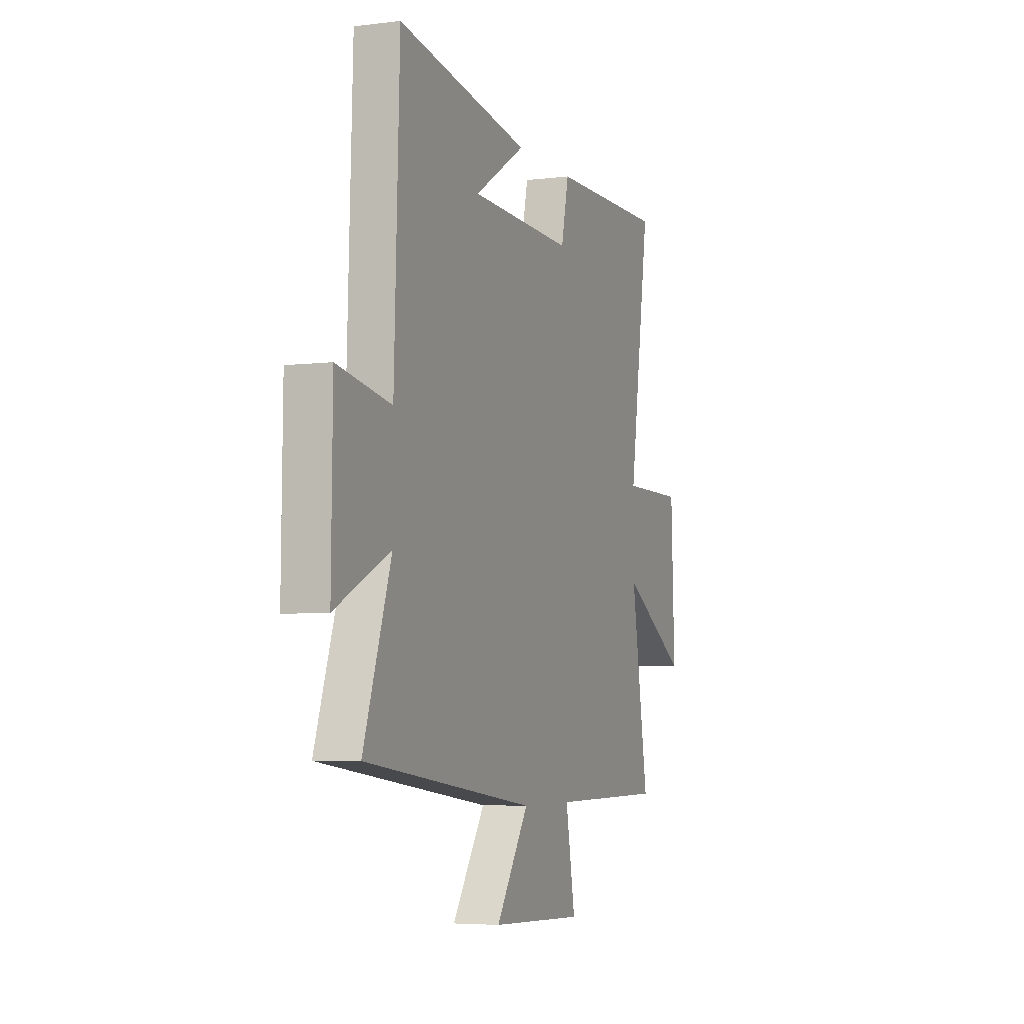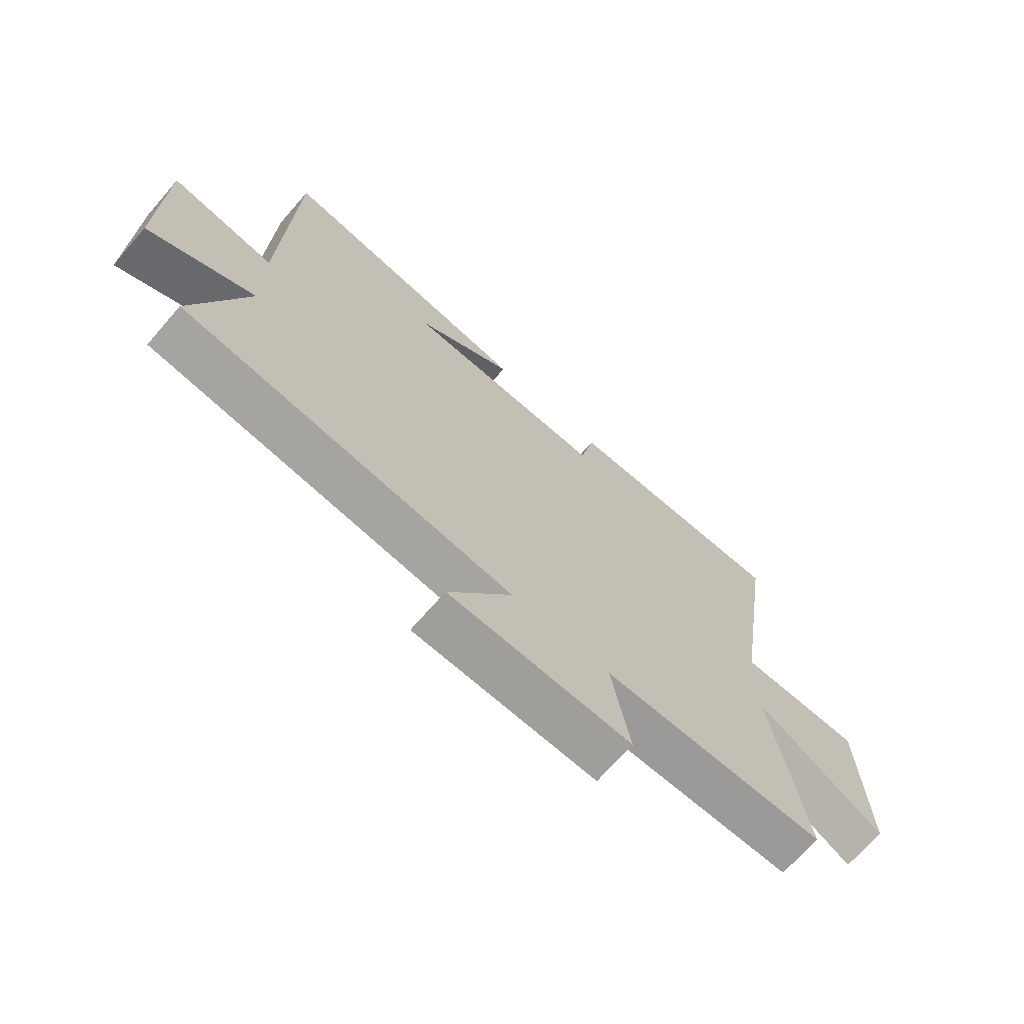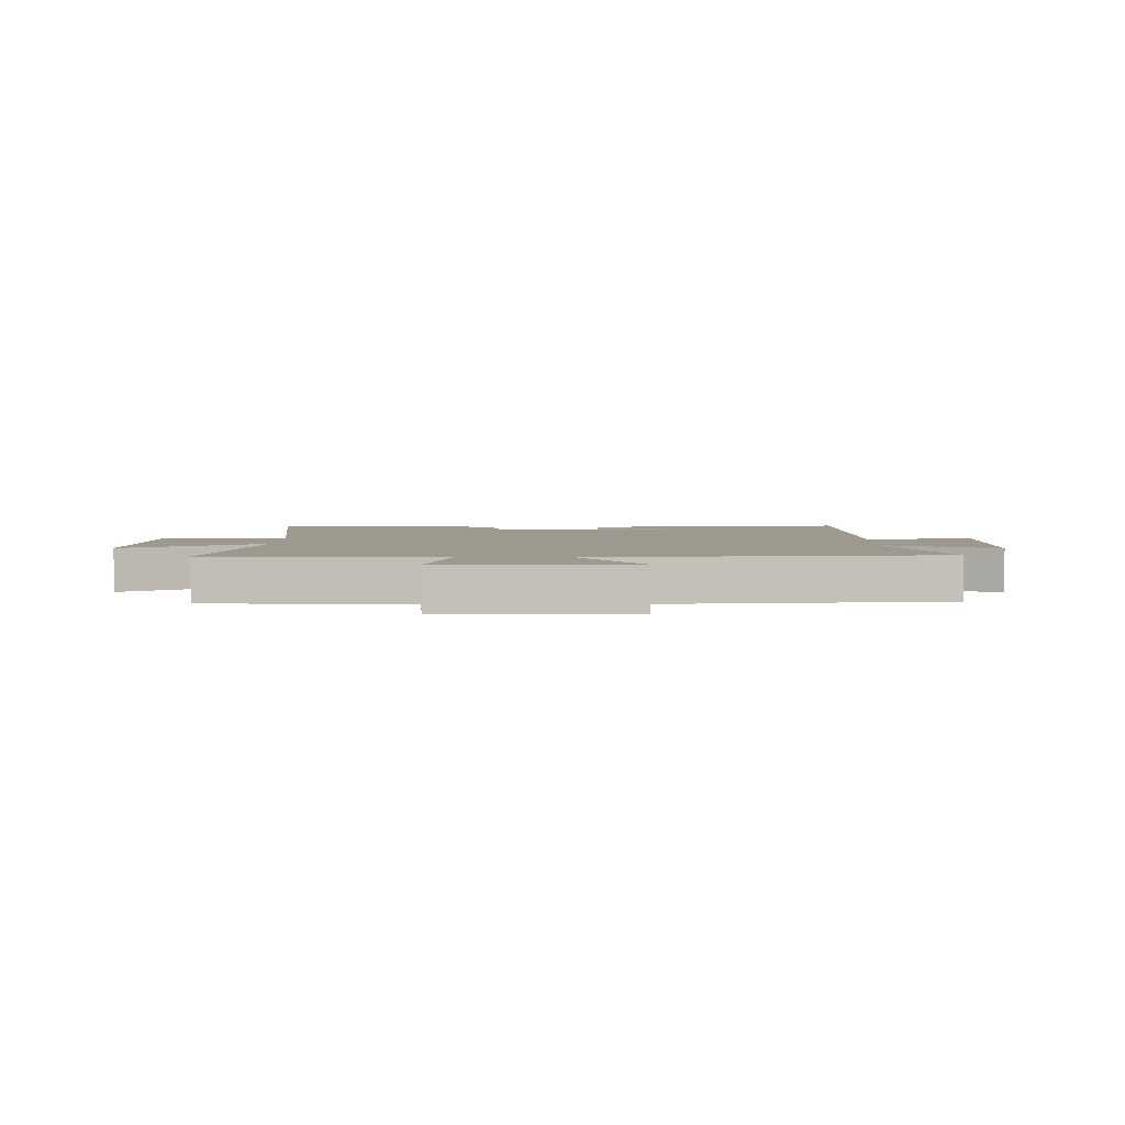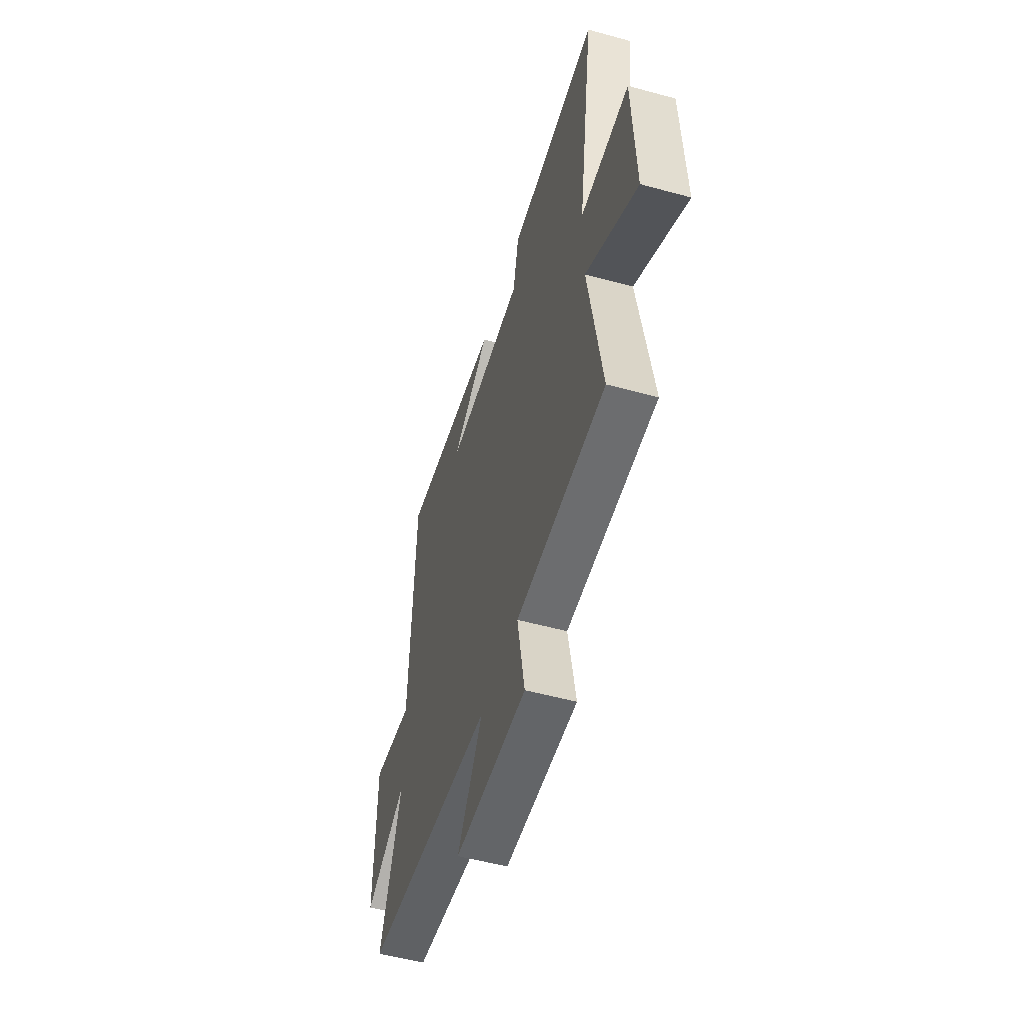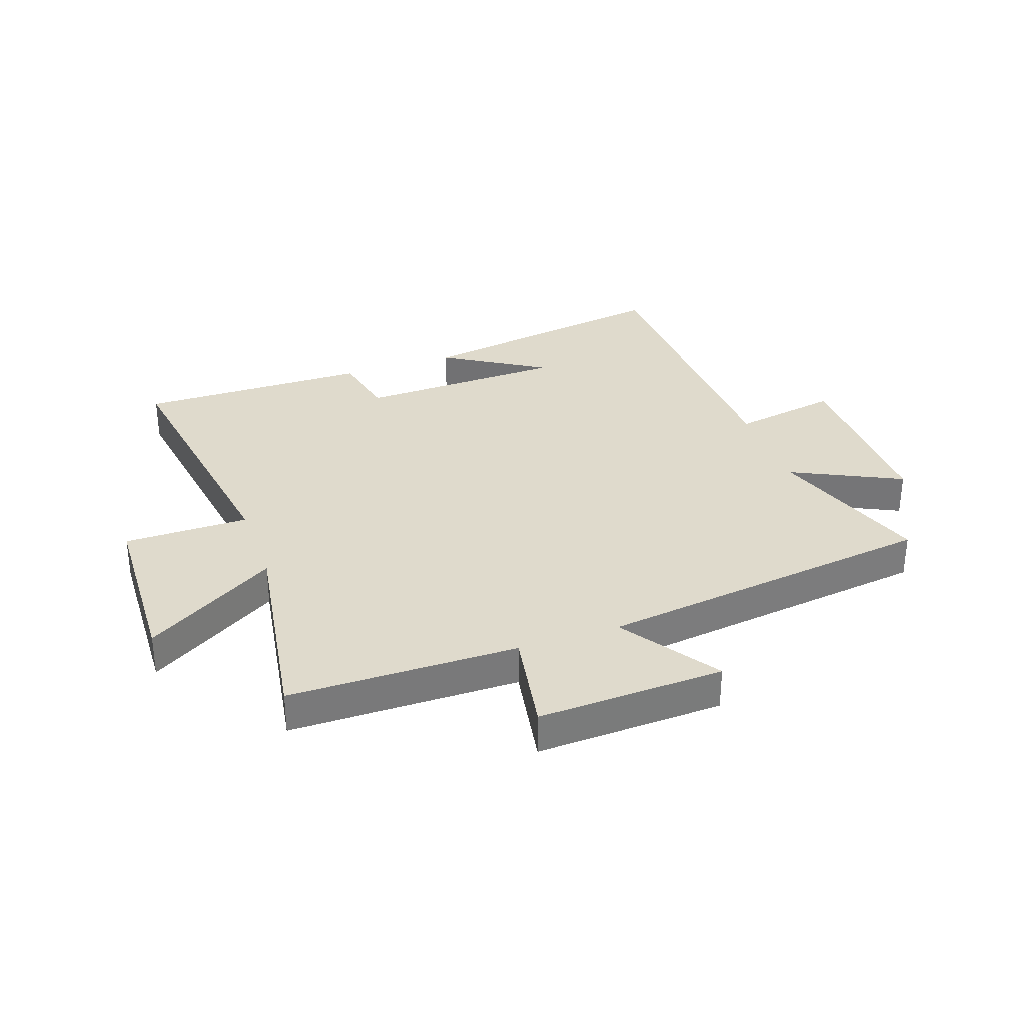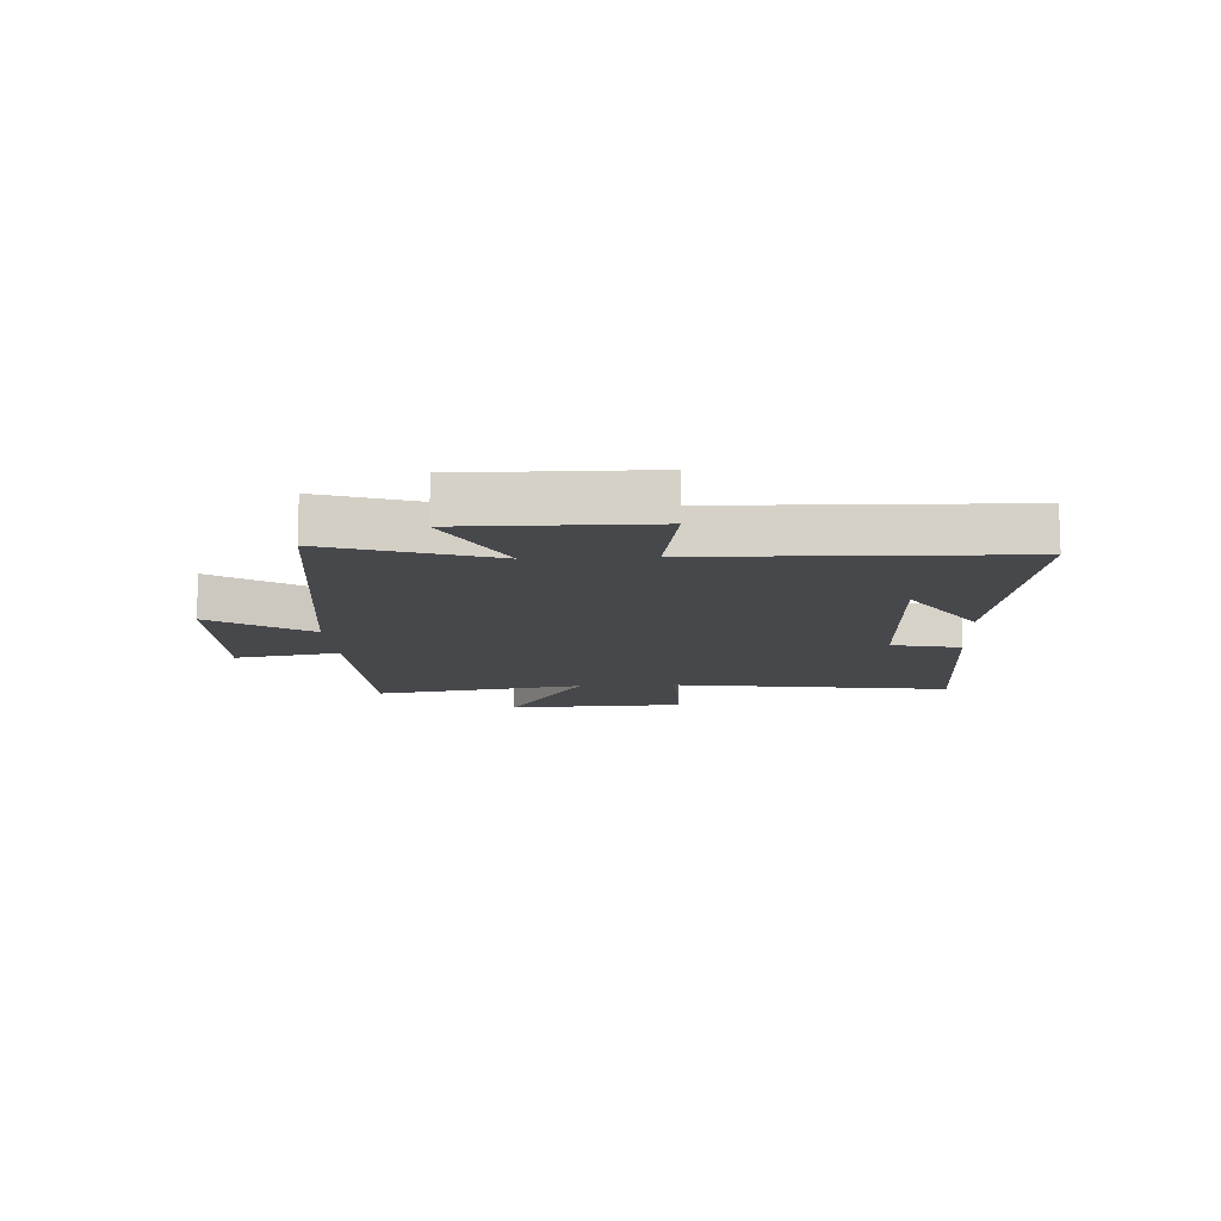
<metadata>
{"format":"obj","ext":"obj","renderer":"f3d","projection":"perspective","resolution":1024,"background":"white","views":[{"elev":-5.1,"azim":-68.5,"up":"+Z"},{"elev":-69.6,"azim":-41.0,"up":"+Z"},{"elev":3.5,"azim":-178.2,"up":"+Y"},{"elev":-53.5,"azim":73.7,"up":"+Z"},{"elev":32.5,"azim":160.6,"up":"+Y"},{"elev":-11.6,"azim":-86.6,"up":"+Y"}]}
</metadata>
<code>
v -0.594 0.07 -0.425
v -0.5 0.07 -0.148
v -0.687 0.07 -0.24
v -0.683 0.07 0.076
v -0.5 0.07 0.044
v -0.482 0.07 0.572
v -0.031 0.07 0.5
v -0.205 0.07 0.392
v 0.149 0.07 0.382
v 0.175 0.07 0.5
v 0.571 0.07 0.505
v 0.5 0.07 0.03
v 0.714 0.07 0.03
v 0.726 0.07 -0.274
v 0.5 0.07 -0.136
v 0.558 0.07 -0.497
v 0.165 0.07 -0.5
v 0.197 0.07 -0.68
v -0.123 0.07 -0.668
v -0.011 0.07 -0.5
v -0.594 0 -0.425
v -0.5 0 -0.148
v -0.687 0 -0.24
v -0.683 0 0.076
v -0.5 0 0.044
v -0.482 0 0.572
v -0.031 0 0.5
v -0.205 0 0.392
v 0.149 0 0.382
v 0.175 0 0.5
v 0.571 0 0.505
v 0.5 0 0.03
v 0.714 0 0.03
v 0.726 0 -0.274
v 0.5 0 -0.136
v 0.558 0 -0.497
v 0.165 0 -0.5
v 0.197 0 -0.68
v -0.123 0 -0.668
v -0.011 0 -0.5
f 17 18 19 20
f 15 16 17 20
f 15 20 1 2
f 12 13 14 15
f 12 15 2
f 9 10 11 12
f 8 9 12 2
f 6 7 8
f 5 6 8 2
f 2 3 4 5
f 40 39 38 37
f 40 37 36 35
f 22 21 40 35
f 35 34 33 32
f 22 35 32
f 32 31 30 29
f 22 32 29 28
f 28 27 26
f 22 28 26 25
f 25 24 23 22
f 1 21 22 2
f 2 22 23 3
f 3 23 24 4
f 4 24 25 5
f 5 25 26 6
f 6 26 27 7
f 7 27 28 8
f 8 28 29 9
f 9 29 30 10
f 10 30 31 11
f 11 31 32 12
f 12 32 33 13
f 13 33 34 14
f 14 34 35 15
f 15 35 36 16
f 16 36 37 17
f 17 37 38 18
f 18 38 39 19
f 19 39 40 20
f 20 40 21 1

</code>
